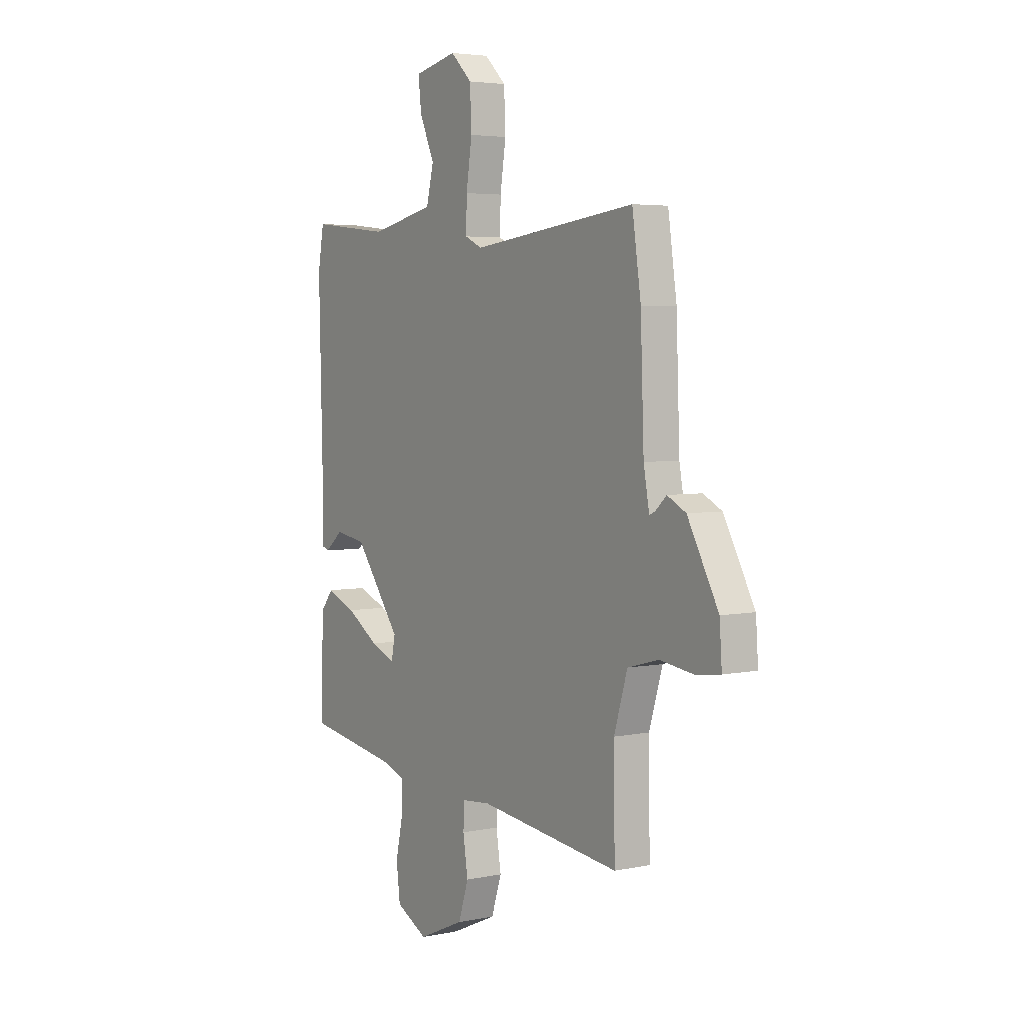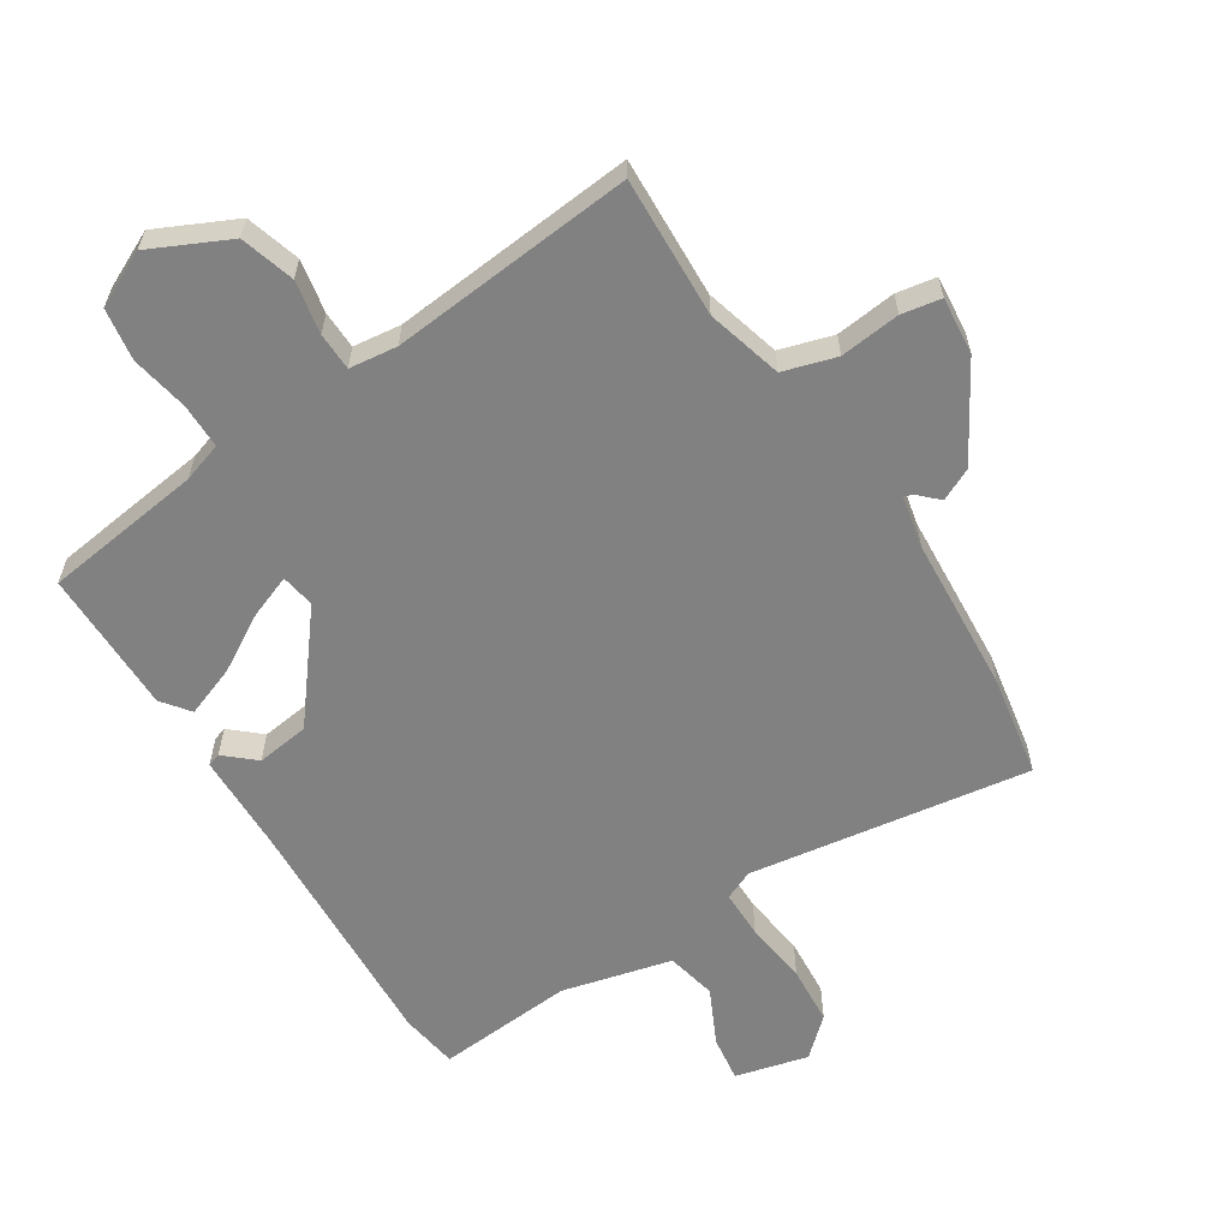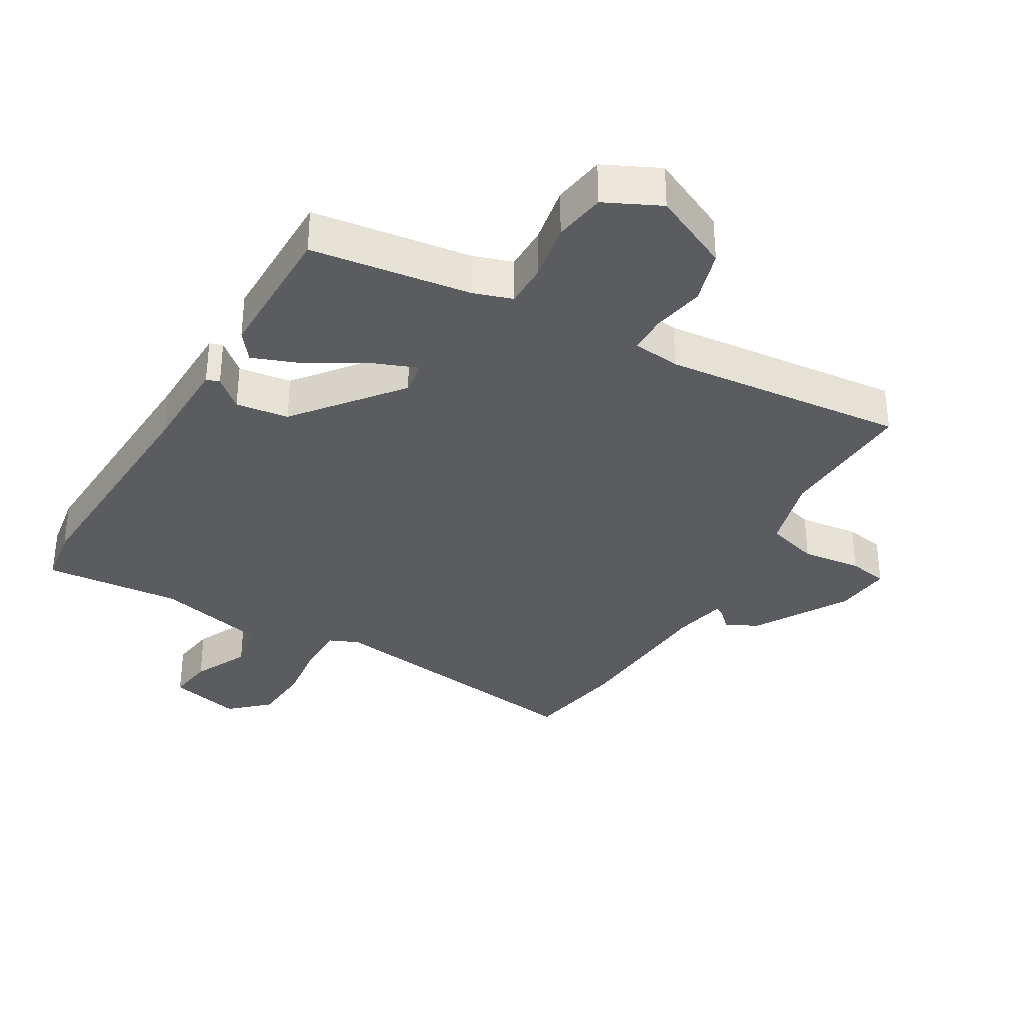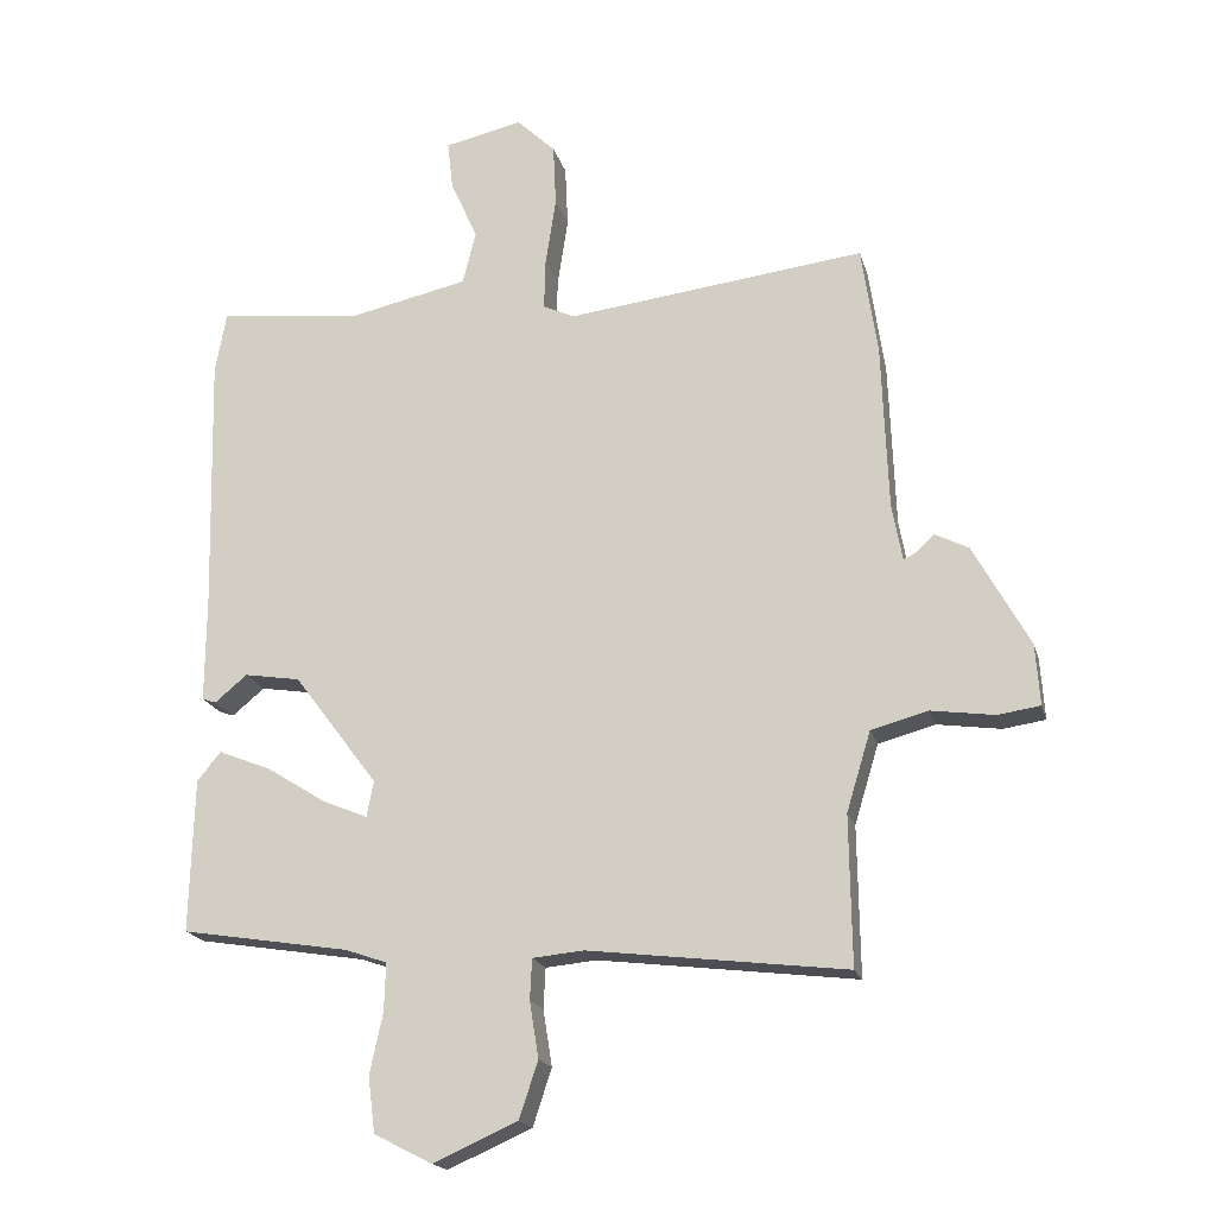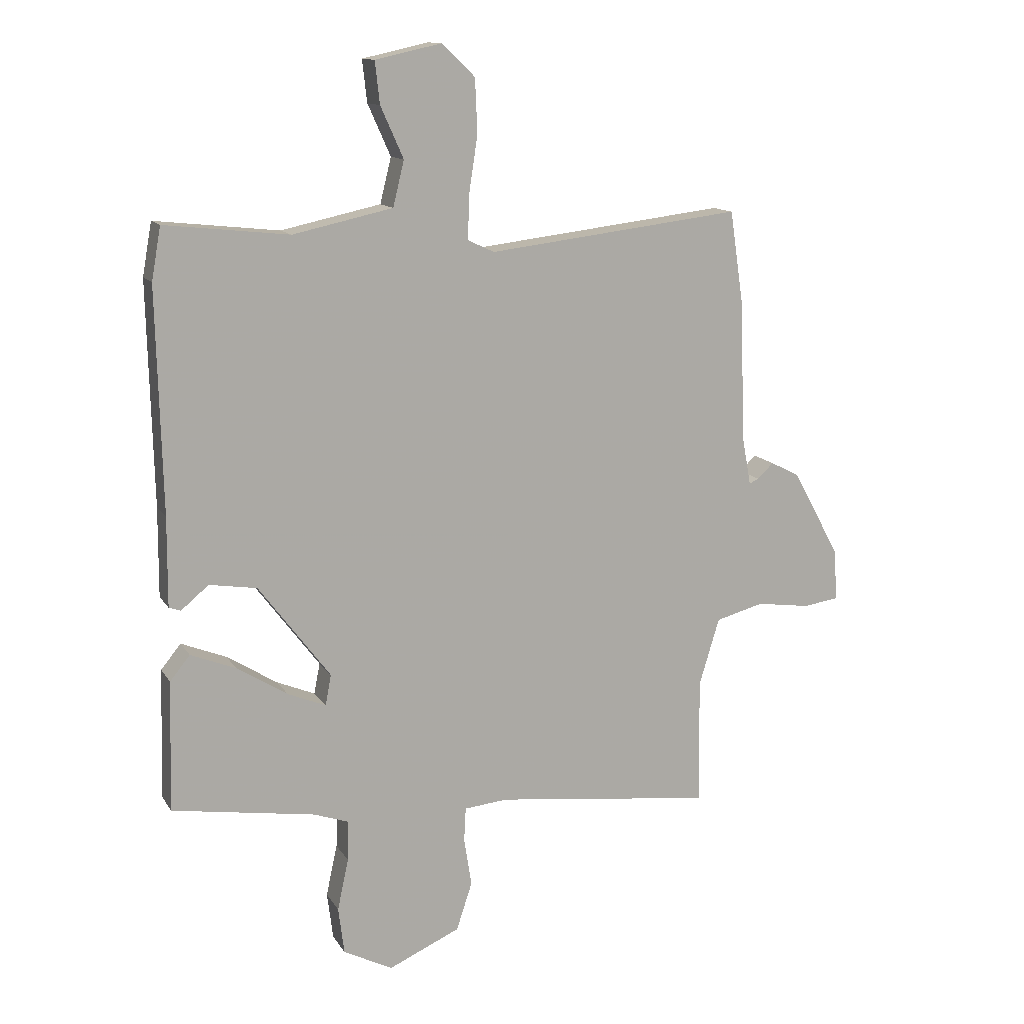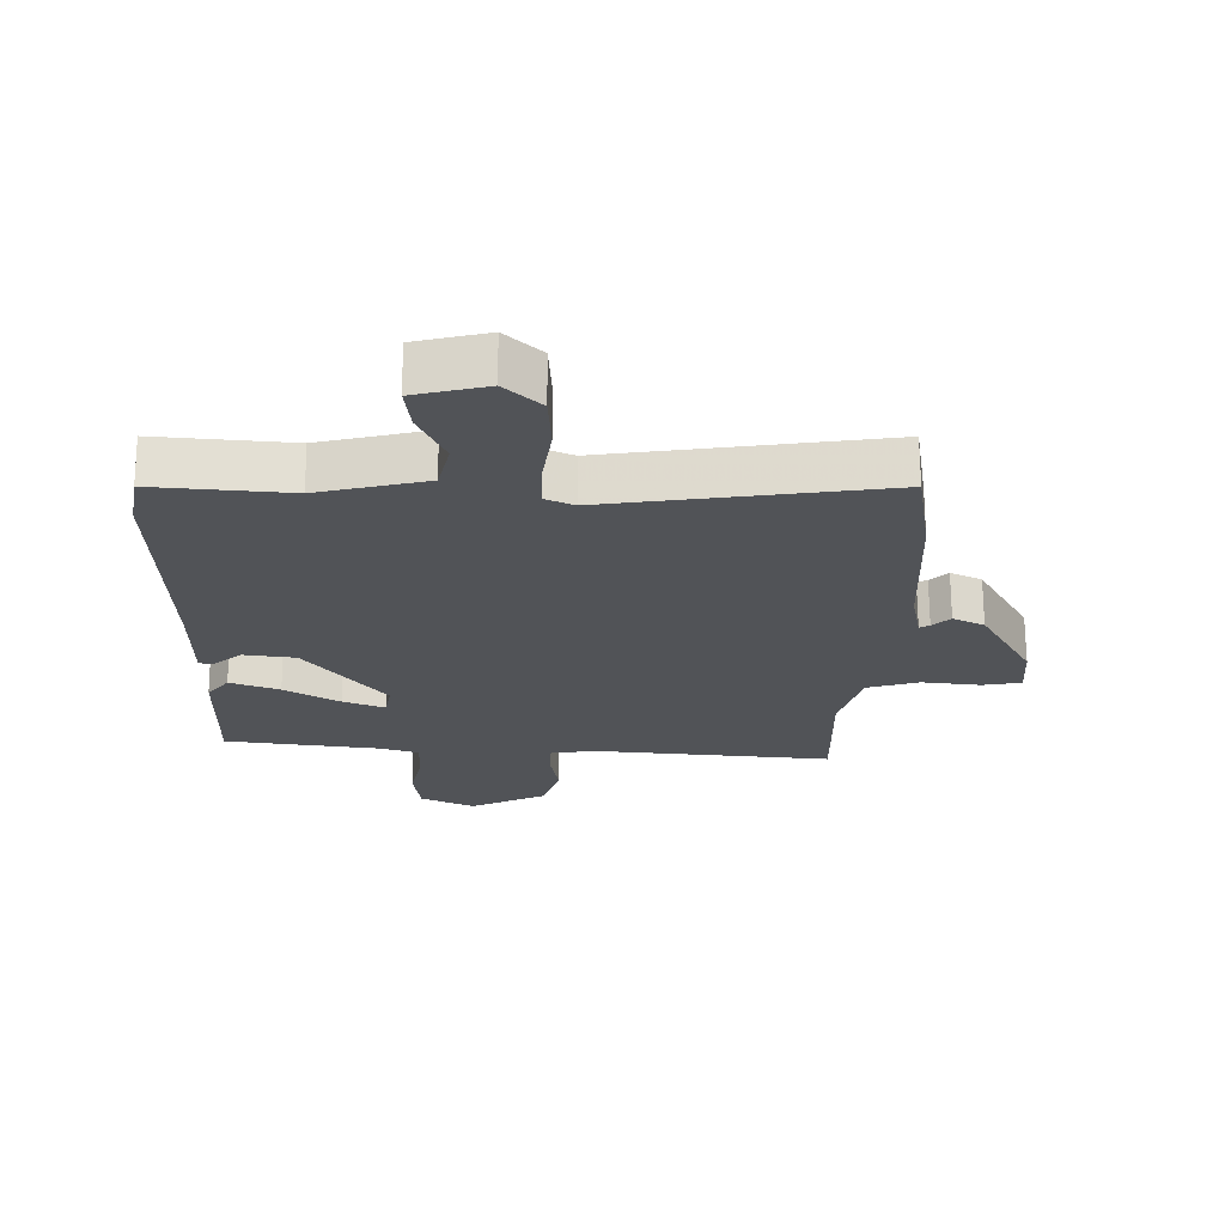
<metadata>
{"format":"obj","ext":"obj","renderer":"f3d","projection":"perspective","resolution":1024,"background":"white","views":[{"elev":4.3,"azim":-123.7,"up":"+Z"},{"elev":-60.4,"azim":-149.1,"up":"+Y"},{"elev":-34.3,"azim":148.3,"up":"+Y"},{"elev":-18.8,"azim":-165.8,"up":"+Z"},{"elev":13.0,"azim":159.5,"up":"+Z"},{"elev":68.0,"azim":179.7,"up":"+Z"}]}
</metadata>
<code>
v 0.492 0.07 0.545
v 0.508 0.07 0.456
v 0.499 0.07 0.078
v 0.5 0.07 -0.073
v 0.48 0.07 -0.08
v 0.433 0.07 -0.041
v 0.352 0.07 -0.054
v 0.23 0.07 -0.216
v 0.24 0.07 -0.268
v 0.305 0.07 -0.241
v 0.391 0.07 -0.187
v 0.468 0.07 -0.156
v 0.502 0.07 -0.198
v 0.508 0.07 -0.42
v 0.264 0.07 -0.459
v 0.204 0.07 -0.48
v 0.206 0.07 -0.549
v 0.225 0.07 -0.637
v 0.215 0.07 -0.717
v 0.131 0.07 -0.76
v 0.009 0.07 -0.706
v -0.018 0.07 -0.624
v -0.005 0.07 -0.542
v -0.008 0.07 -0.484
v -0.082 0.07 -0.477
v -0.455 0.07 -0.522
v -0.452 0.07 -0.306
v -0.487 0.07 -0.191
v -0.569 0.07 -0.169
v -0.661 0.07 -0.182
v -0.722 0.07 -0.173
v -0.716 0.07 -0.085
v -0.635 0.07 0.062
v -0.586 0.07 0.087
v -0.558 0.07 0.061
v -0.542 0.07 0.053
v -0.527 0.07 0.135
v -0.518 0.07 0.376
v -0.495 0.07 0.533
v -0.062 0.07 0.481
v -0.017 0.07 0.502
v -0.019 0.07 0.576
v -0.034 0.07 0.674
v -0.03 0.07 0.765
v 0.026 0.07 0.819
v 0.139 0.07 0.794
v 0.131 0.07 0.723
v 0.092 0.07 0.636
v 0.111 0.07 0.559
v 0.281 0.07 0.522
v 0.492 0 0.545
v 0.508 0 0.456
v 0.499 0 0.078
v 0.5 0 -0.073
v 0.48 0 -0.08
v 0.433 0 -0.041
v 0.352 0 -0.054
v 0.23 0 -0.216
v 0.24 0 -0.268
v 0.305 0 -0.241
v 0.391 0 -0.187
v 0.468 0 -0.156
v 0.502 0 -0.198
v 0.508 0 -0.42
v 0.264 0 -0.459
v 0.204 0 -0.48
v 0.206 0 -0.549
v 0.225 0 -0.637
v 0.215 0 -0.717
v 0.131 0 -0.76
v 0.009 0 -0.706
v -0.018 0 -0.624
v -0.005 0 -0.542
v -0.008 0 -0.484
v -0.082 0 -0.477
v -0.455 0 -0.522
v -0.452 0 -0.306
v -0.487 0 -0.191
v -0.569 0 -0.169
v -0.661 0 -0.182
v -0.722 0 -0.173
v -0.716 0 -0.085
v -0.635 0 0.062
v -0.586 0 0.087
v -0.558 0 0.061
v -0.542 0 0.053
v -0.527 0 0.135
v -0.518 0 0.376
v -0.495 0 0.533
v -0.062 0 0.481
v -0.017 0 0.502
v -0.019 0 0.576
v -0.034 0 0.674
v -0.03 0 0.765
v 0.026 0 0.819
v 0.139 0 0.794
v 0.131 0 0.723
v 0.092 0 0.636
v 0.111 0 0.559
v 0.281 0 0.522
f 46 47 48
f 45 46 48
f 44 45 48
f 43 44 48
f 42 43 48
f 41 42 48 49
f 40 41 49 50
f 37 38 39 40
f 1 2 3
f 50 1 3
f 40 50 3
f 37 40 3
f 36 37 3
f 33 34 35
f 32 33 35
f 31 32 35
f 30 31 35
f 29 30 35
f 28 29 35 36
f 25 26 27
f 27 28 36
f 25 27 36
f 24 25 36
f 21 22 23
f 20 21 23
f 19 20 23
f 18 19 23
f 17 18 23
f 16 17 23 24
f 15 16 24 36
f 13 14 15
f 12 13 15
f 11 12 15
f 10 11 15
f 9 10 15
f 8 9 15 36
f 3 4 5 6
f 3 6 7
f 36 3 7
f 7 8 36
f 98 97 96
f 98 96 95
f 98 95 94
f 98 94 93
f 98 93 92
f 99 98 92 91
f 100 99 91 90
f 90 89 88 87
f 53 52 51
f 53 51 100
f 53 100 90
f 53 90 87
f 53 87 86
f 85 84 83
f 85 83 82
f 85 82 81
f 85 81 80
f 85 80 79
f 86 85 79 78
f 77 76 75
f 86 78 77
f 86 77 75
f 86 75 74
f 73 72 71
f 73 71 70
f 73 70 69
f 73 69 68
f 73 68 67
f 74 73 67 66
f 86 74 66 65
f 65 64 63
f 65 63 62
f 65 62 61
f 65 61 60
f 65 60 59
f 86 65 59 58
f 56 55 54 53
f 57 56 53
f 57 53 86
f 86 58 57
f 1 51 52 2
f 2 52 53 3
f 3 53 54 4
f 4 54 55 5
f 5 55 56 6
f 6 56 57 7
f 7 57 58 8
f 8 58 59 9
f 9 59 60 10
f 10 60 61 11
f 11 61 62 12
f 12 62 63 13
f 13 63 64 14
f 14 64 65 15
f 15 65 66 16
f 16 66 67 17
f 17 67 68 18
f 18 68 69 19
f 19 69 70 20
f 20 70 71 21
f 21 71 72 22
f 22 72 73 23
f 23 73 74 24
f 24 74 75 25
f 25 75 76 26
f 26 76 77 27
f 27 77 78 28
f 28 78 79 29
f 29 79 80 30
f 30 80 81 31
f 31 81 82 32
f 32 82 83 33
f 33 83 84 34
f 34 84 85 35
f 35 85 86 36
f 36 86 87 37
f 37 87 88 38
f 38 88 89 39
f 39 89 90 40
f 40 90 91 41
f 41 91 92 42
f 42 92 93 43
f 43 93 94 44
f 44 94 95 45
f 45 95 96 46
f 46 96 97 47
f 47 97 98 48
f 48 98 99 49
f 49 99 100 50
f 50 100 51 1

</code>
